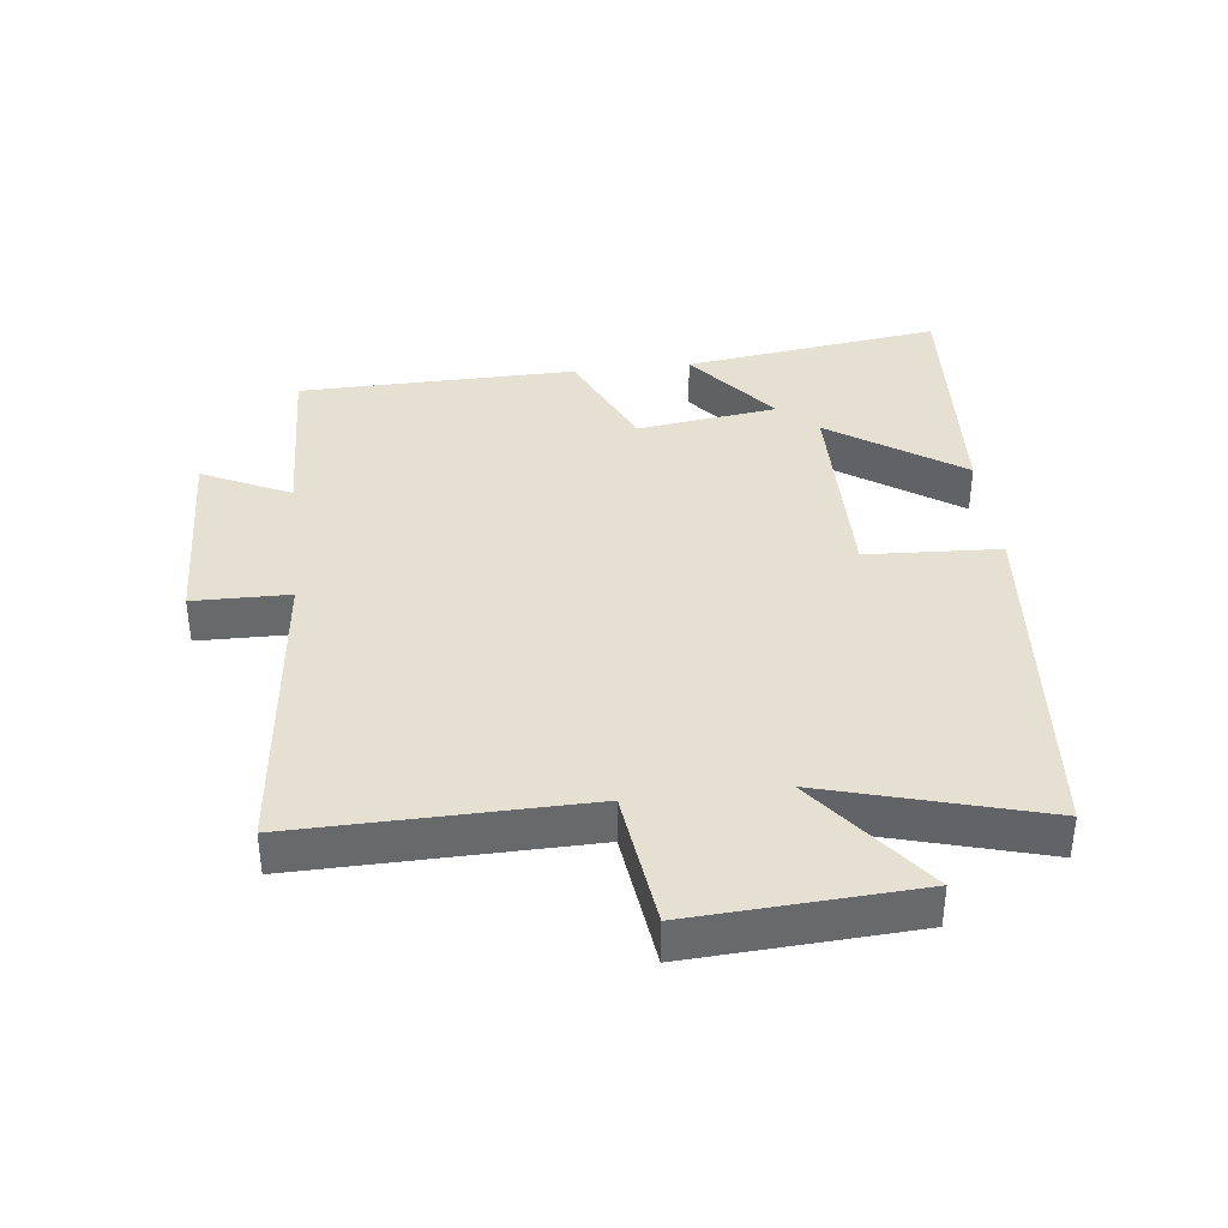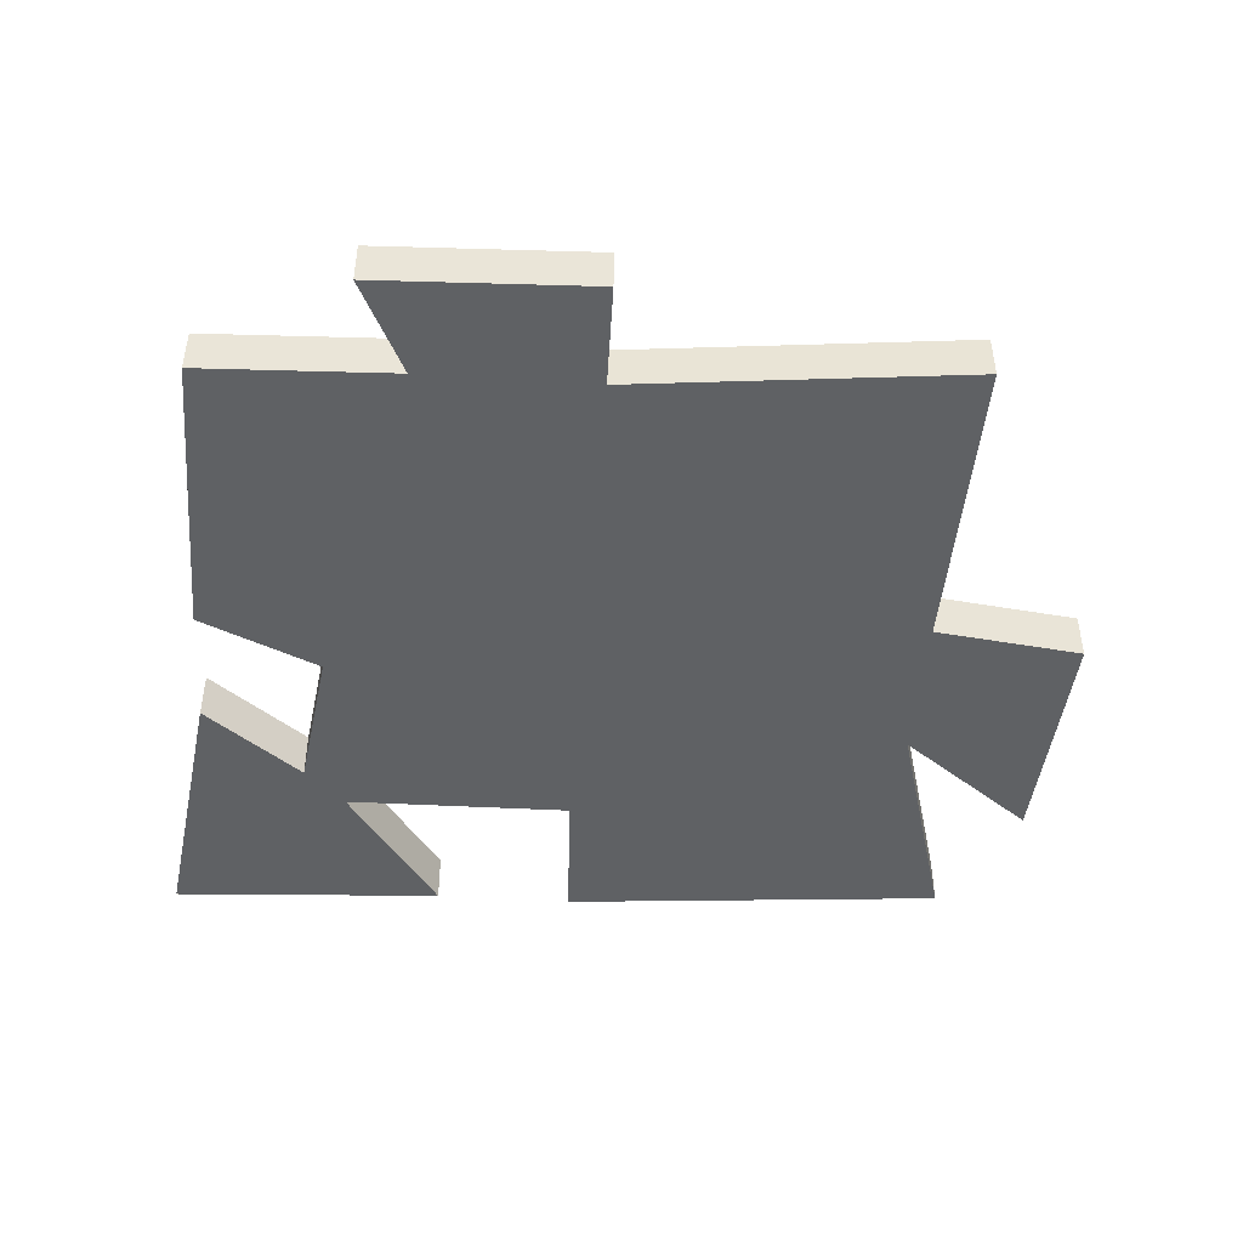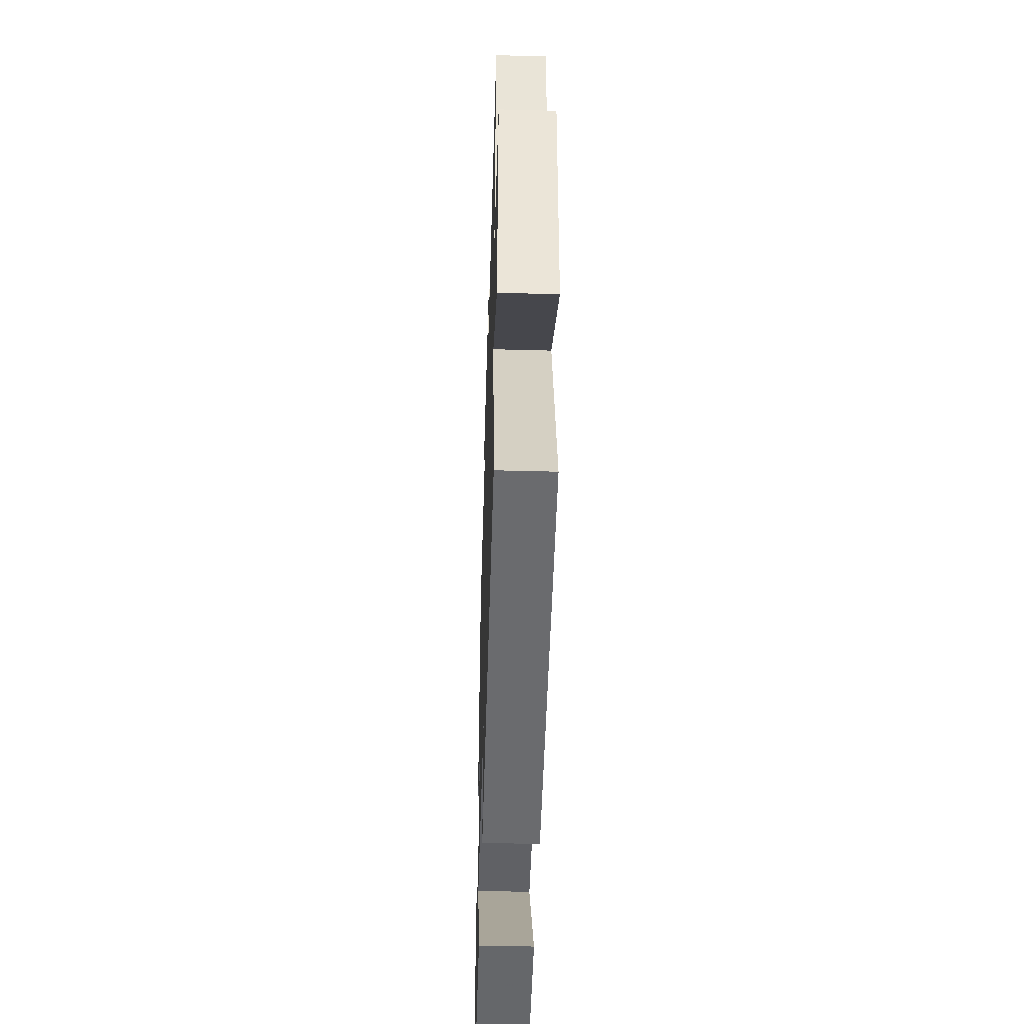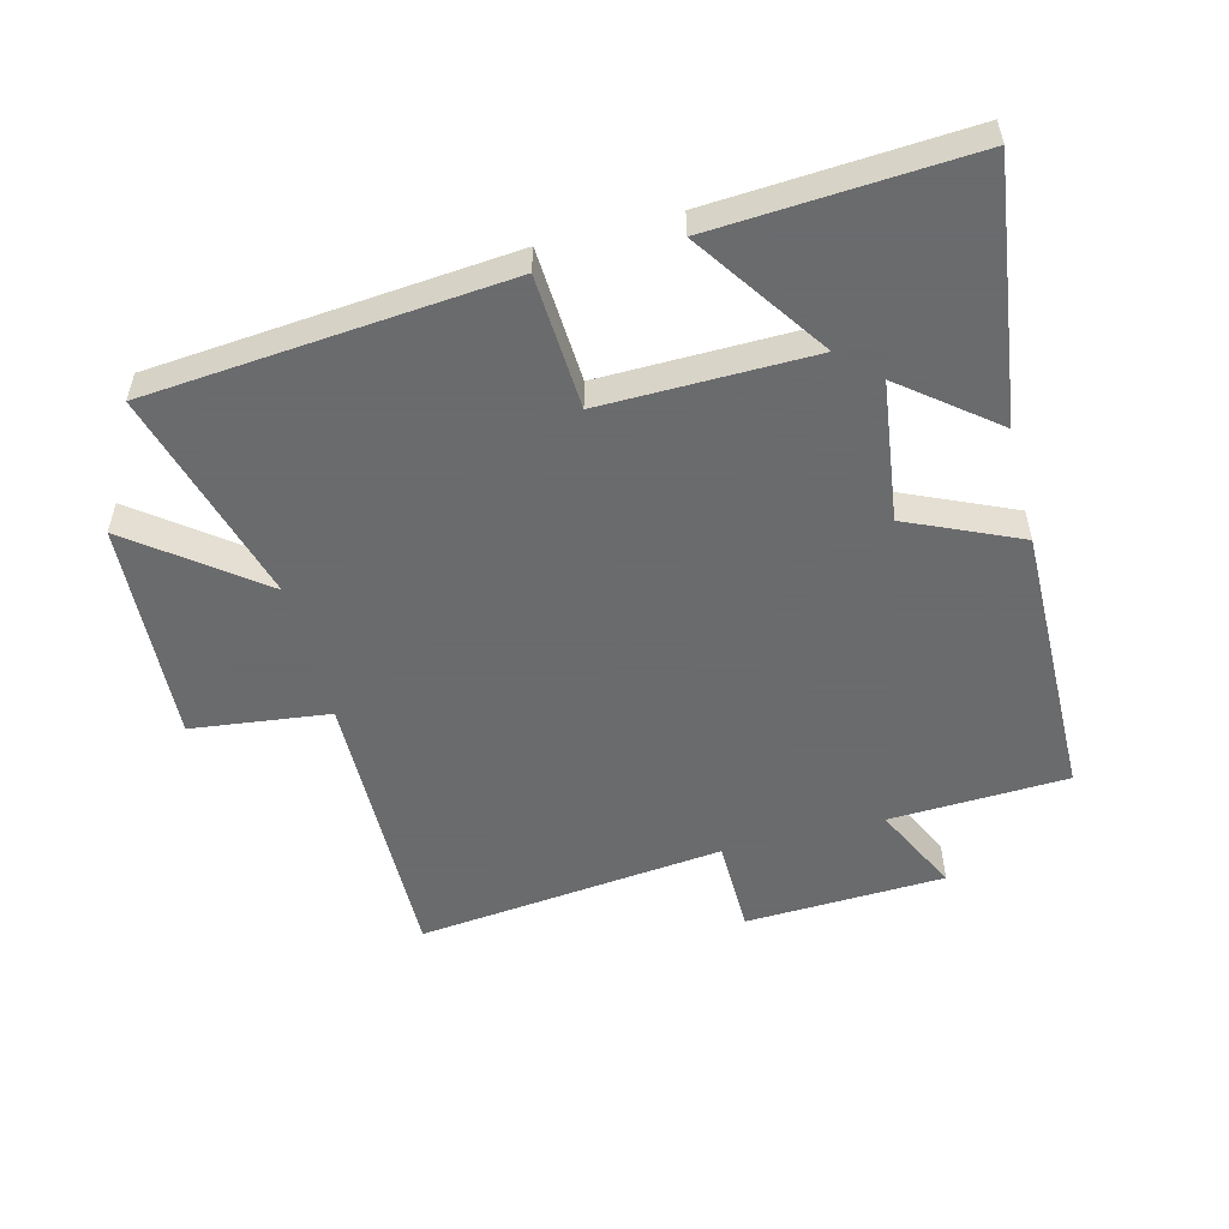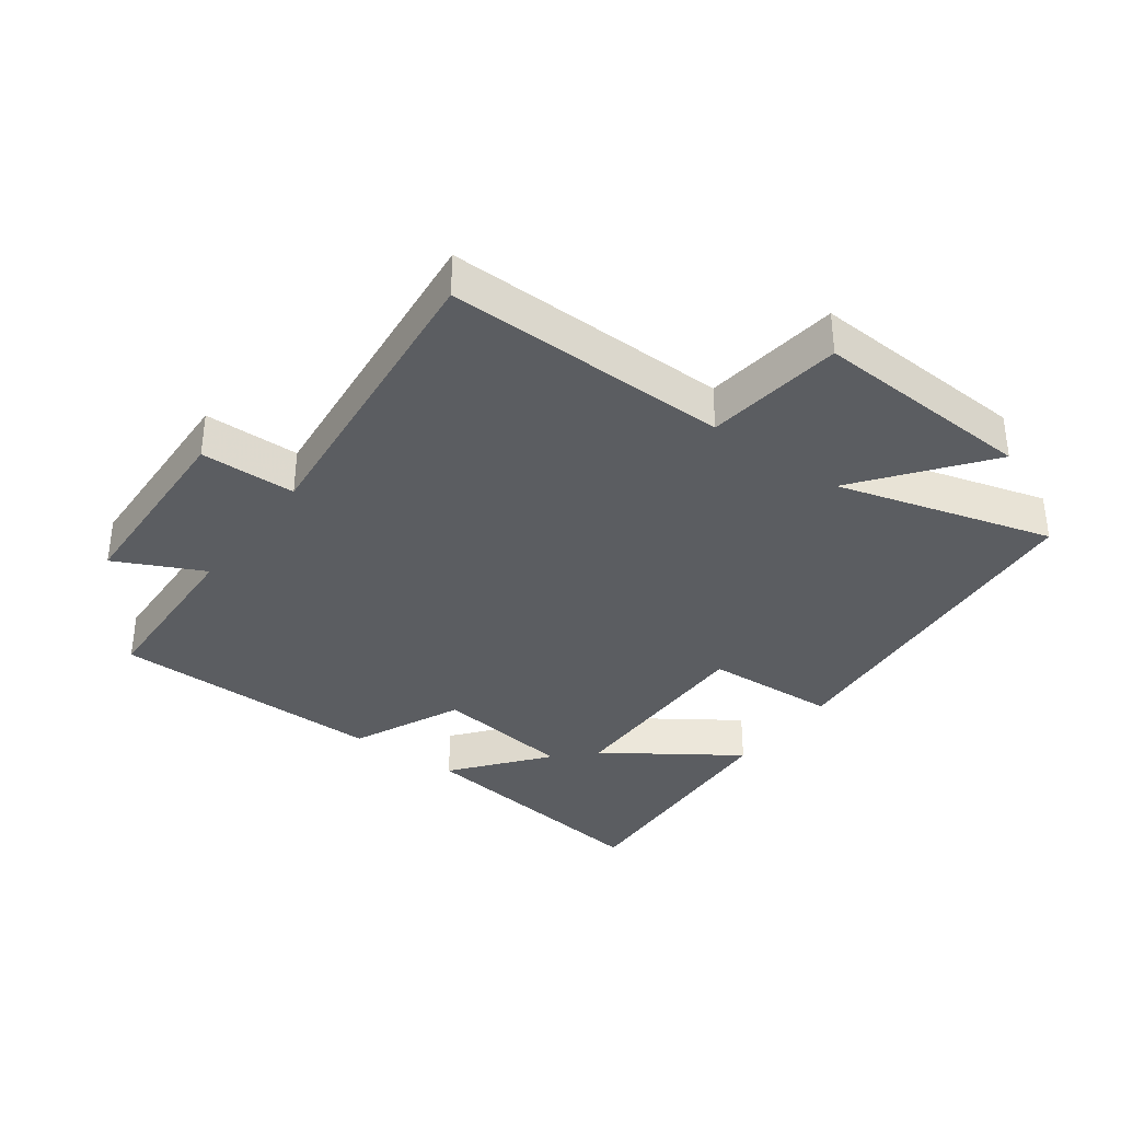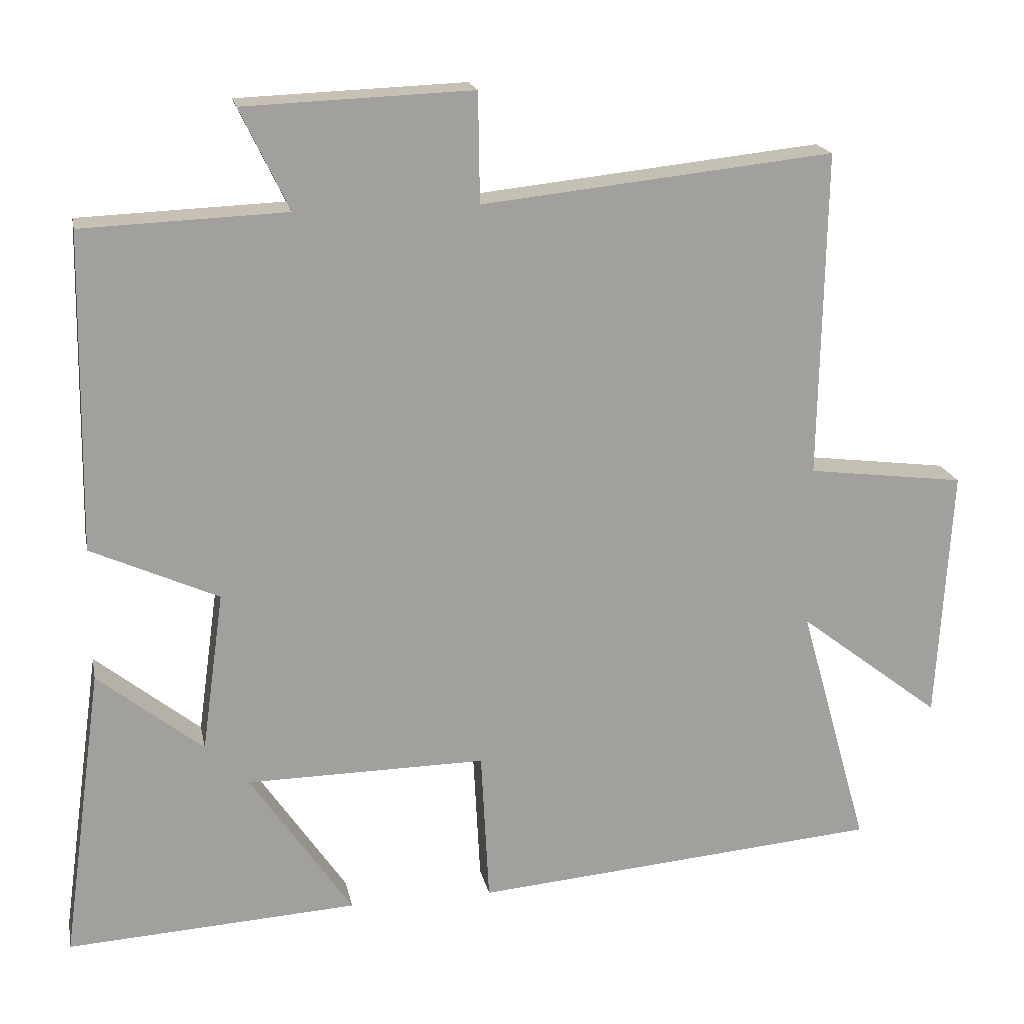
<metadata>
{"format":"obj","ext":"obj","renderer":"f3d","projection":"perspective","resolution":1024,"background":"white","views":[{"elev":37.8,"azim":83.4,"up":"+Y"},{"elev":-46.1,"azim":-4.1,"up":"+Y"},{"elev":-48.5,"azim":88.3,"up":"+Z"},{"elev":-53.2,"azim":-165.4,"up":"+Y"},{"elev":-35.4,"azim":53.7,"up":"+Y"},{"elev":18.5,"azim":-11.2,"up":"+Z"}]}
</metadata>
<code>
v -0.555 0.07 -0.524
v -0.5 0.07 -0.124
v -0.357 0.07 -0.238
v -0.327 0.07 -0.02
v -0.5 0.07 0.058
v -0.493 0.07 0.489
v -0.216 0.07 0.5
v -0.282 0.07 0.637
v 0.028 0.07 0.649
v 0.03 0.07 0.5
v 0.508 0.07 0.551
v 0.5 0.07 0.107
v 0.714 0.07 0.08
v 0.694 0.07 -0.266
v 0.5 0.07 -0.117
v 0.594 0.07 -0.452
v 0.039 0.07 -0.5
v 0.028 0.07 -0.292
v -0.298 0.07 -0.296
v -0.159 0.07 -0.5
v -0.555 0 -0.524
v -0.5 0 -0.124
v -0.357 0 -0.238
v -0.327 0 -0.02
v -0.5 0 0.058
v -0.493 0 0.489
v -0.216 0 0.5
v -0.282 0 0.637
v 0.028 0 0.649
v 0.03 0 0.5
v 0.508 0 0.551
v 0.5 0 0.107
v 0.714 0 0.08
v 0.694 0 -0.266
v 0.5 0 -0.117
v 0.594 0 -0.452
v 0.039 0 -0.5
v 0.028 0 -0.292
v -0.298 0 -0.296
v -0.159 0 -0.5
f 19 20 1 2
f 15 16 17 18
f 15 18 19
f 12 13 14 15
f 12 15 19
f 10 11 12 19
f 7 8 9 10
f 4 5 6 7
f 3 4 7 10
f 19 2 3
f 3 10 19
f 22 21 40 39
f 38 37 36 35
f 39 38 35
f 35 34 33 32
f 39 35 32
f 39 32 31 30
f 30 29 28 27
f 27 26 25 24
f 30 27 24 23
f 23 22 39
f 39 30 23
f 1 21 22 2
f 2 22 23 3
f 3 23 24 4
f 4 24 25 5
f 5 25 26 6
f 6 26 27 7
f 7 27 28 8
f 8 28 29 9
f 9 29 30 10
f 10 30 31 11
f 11 31 32 12
f 12 32 33 13
f 13 33 34 14
f 14 34 35 15
f 15 35 36 16
f 16 36 37 17
f 17 37 38 18
f 18 38 39 19
f 19 39 40 20
f 20 40 21 1

</code>
